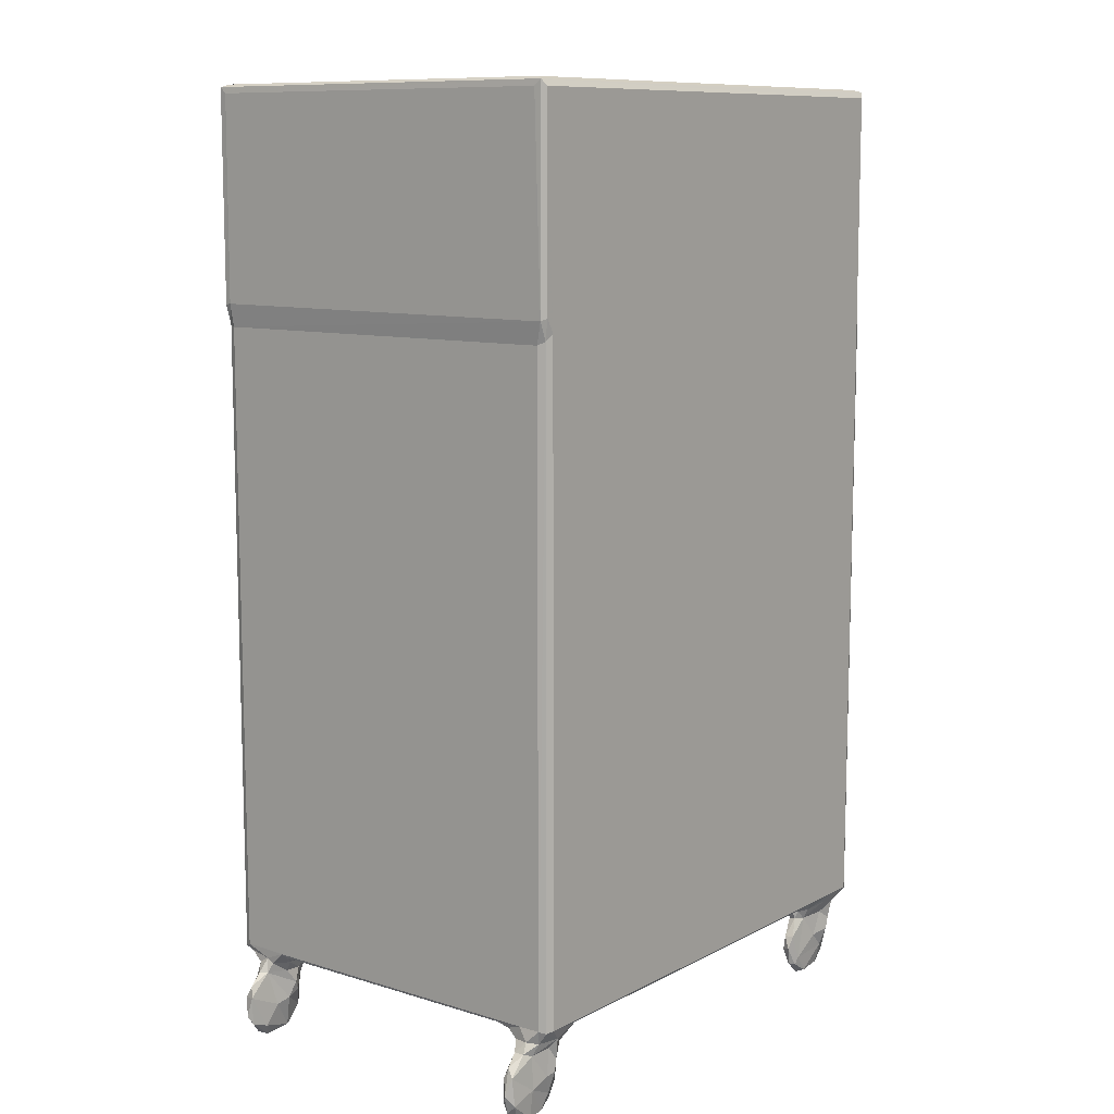
<metadata>
{"format":"obj","ext":"obj","renderer":"f3d","projection":"perspective","resolution":1024,"background":"white","views":[{"elev":10.2,"azim":127.8,"up":"+Z"}]}
</metadata>
<code>
v 0.853 0.2084 -3.975
v 0.7745 0.54 -3.932
v 0.4126 0.3494 -3.233
v 1.25 0.4012 -4.437
v 0.4631 0.3808 -2.785
v 1.252 -0.1169 -3.028
v 0.7216 0.04461 -2.686
v 1.199 -0.328 -2.54
v 0.6228 0.4109 -1.722
v 0.8178 -0.2773 -1.456
v 0.1304 -0.6387 -0.6628
v 0.3816 0.1276 -1.185
v -0.0005076 -0.3405 -0.6219
v 0.417 -0.7879 -0.6198
v 0.9417 -0.3341 -1.605
v 0.1398 1.327 -0.7878
v 1.465 0.1186 -4.244
v 2.345 0.1338 -4.372
v 2.119 0.3923 -4.595
v 3.136 0.1354 -3.94
v 3.009 0.4588 -4.361
v 1.948 -0.06102 -2.73
v 2.977 0.1681 -1.842
v 2.6 0.6209 -4.398
v 3.417 0.3541 -3.844
v 3.541 0.1565 -3.015
v 3.505 0.2615 -2.434
v 3.479 0.6373 -3.337
v 3.623 0.468 -2.583
v 1.295 -0.4777 -1.219
v 1.596 -0.1876 -1.662
v 1.776 -0.7879 -0.6215
v 2.396 -0.287 -1.156
v 2.804 -0.6311 -0.7871
v 2.579 0.03203 -1.65
v 3.001 0.1629 -1.247
v 3.345 0.6469 -1.018
v 3.094 0.5768 -1.722
v 3.689 0.2274 -0.7897
v 23.21 -0.7879 -0.62
v 1.101 0.9391 -2.89
v 0.8664 1.044 -1.689
v 0.4881 0.9698 -1.079
v 1.026 1.426 -1.15
v 0.9747 2.027 -0.7919
v -0.001208 3.713 3.155
v 0.1401 13.83 -0.7861
v -0.000699 5.503 2.462
v 1.585 0.5784 -4.417
v 1.741 0.7977 -3.251
v 1.418 1.02 -2.733
v 1.959 0.8401 -2.133
v 2.386 0.7679 -2.737
v 1.594 1.218 -1.342
v 1.872 0.9362 -1.524
v 2.066 1.216 -1.04
v 1.512 1.871 -0.8731
v 2.953 0.731 -1.67
v 3.075 0.9155 -1.24
v 3.521 1.461 -0.7844
v 2.301 1.934 -0.7902
v 4.048 1.481 -0.7879
v 3.394 14.43 -0.788
v 20.97 -0.6382 -0.7812
v 20.93 14.2 -0.788
v 0.4167 -0.7871 27.04
v -0.0005 -0.3408 27.09
v -0.002749 3.69 12.98
v 0.1311 -0.6398 27.21
v -0.001661 3.87 4.203
v -0.1139 4.918 3.343
v -0.2055 4.355 3.877
v -0.000435 5.228 5.489
v -0.002439 4.892 12.41
v -1.063 5.998 3.924
v -0.7339 5.211 3.931
v -1.247 7.203 3.89
v -0.3378 5.378 3.557
v -1.17 7.249 4.07
v -0.3068 7.307 3.174
v -1.273 8.8 3.929
v -0.05061 6.132 2.774
v -0.2385 6.255 4.664
v -0.1436 4.748 4.353
v -0.06875 6.389 5.093
v -0.4552 7.229 4.572
v -0.1288 9.265 4.931
v -0.001866 6.618 11.92
v -0.001434 4.153 14.12
v -0.2211 4.321 13.4
v -0.000817 4.124 22.03
v -0.2588 7.097 12.6
v -0.3723 8.213 12.67
v -0.09229 8.624 12.31
v -1.184 6.331 13.4
v -0.7414 5.27 13.41
v -0.3835 5.035 13.16
v -0.3771 6.985 14.07
v -1.155 7.554 13.22
v -1.252 8.667 13.42
v -0.3217 8.357 14.14
v -0.1676 5.017 12.89
v -0.2989 5.693 13.89
v -0.09524 5.075 14.07
v -0.09079 6.822 14.48
v -0.001078 6.673 14.89
v -0.1361 8.169 14.45
v -0.001073 8.789 14.9
v 0.1491 -0.3428 28.47
v 0.2305 -0.641 28.49
v 0.4651 -0.7873 36.64
v 0.2316 -0.6393 36.9
v 0.1485 3.58 31.36
v -0.259 4.584 22.97
v -0.0272 3.751 22.76
v -0.2247 4.648 22.58
v -0.00221 4.128 23.58
v -0.0006192 5.91 21.18
v -0.003232 9.35 21.42
v -1.052 5.995 22.84
v -1.194 7.701 22.69
v -1.252 7.323 22.9
v -0.3623 7.447 23.56
v -0.3315 8.552 23.58
v -0.03712 6.463 21.52
v -0.5935 4.969 22.85
v -0.08721 5.222 22.07
v -0.09583 5.514 23.63
v -0.4114 6.658 22.24
v -0.2625 5.975 23.44
v -0.2106 7.086 21.93
v -0.2396 8.875 22.01
v -0.0005075 16.09 27.09
v 0.1491 16.09 28.46
v 0.1464 6.481 30.69
v -0.0006695 5.742 24.29
v -0.1009 7.994 23.99
v 23.21 -0.7871 27.32
v 0.1491 -0.3408 36.64
v 0.4648 -0.341 37.01
v 0.01545 4.531 31.77
v 0.1478 4.413 33.32
v -0.03818 4.411 32.54
v -1.177 7.148 32.28
v -0.9627 6.245 32.28
v -0.2028 6.542 31.64
v -1.202 8.119 32.28
v -0.2371 8.79 31.59
v -0.5603 5.119 32.27
v -0.2923 4.72 32.31
v -0.1706 4.772 32.06
v 0.1188 5.262 31.21
v -0.3237 6.577 32.84
v -0.02078 6.419 33.21
v 0.1471 6.494 33.81
v 0.003609 7.913 31.16
v -0.2142 8.023 33.04
v 0.07942 9.343 33.55
v 0.4651 16.09 37.01
v 23.56 -0.7873 36.64
v -0.0006673 9.956 2.465
v -0.0007725 11.36 2.967
v 0.604 15.19 -3.593
v 0.7576 15.5 -3.912
v 1.231 15.18 -4.354
v 0.6546 15.08 -2.433
v 1.09 14.69 -2.516
v 0.494 15.4 -2.681
v 0.8176 14.67 -1.434
v -0.0005098 16.09 -0.6283
v -0.001228 12.3 4.153
v 0.3249 15.02 -1.095
v 0.6359 14.28 -1.01
v 1.105 14.04 -0.9263
v 0.6003 15.42 -1.655
v 1.84 15.23 -4.57
v 1.773 15.01 -3.652
v 2.899 15.09 -4.095
v 2.687 15.32 -4.518
v 1.506 14.78 -2.863
v 1.389 14.65 -1.724
v 2.239 14.96 -2.691
v 1.848 14.85 -1.651
v 2.612 15.02 -1.893
v 3.451 15.37 -3.853
v 3.508 15.12 -3.197
v 3.538 15.23 -2.494
v 3.033 15.15 -1.749
v 3.643 15.47 -3.076
v 1.773 13.8 -0.7886
v 1.795 14.61 -1.22
v 2.332 14.26 -0.8149
v 2.984 14.8 -1.14
v 3.345 15.31 -1.018
v 3.089 15.47 -1.704
v 0.4751 15.47 -3.194
v 1.221 16.07 -2.564
v 1.136 16.11 -2.024
v 0.8381 16.03 -1.563
v 0.4966 16 -1.089
v 0.1308 16.39 -0.7574
v 0.4149 16.53 -0.6193
v 1.169 16.29 -1.182
v 1.734 16.53 -0.6442
v 0.4148 16.53 13.88
v 1.309 15.53 -4.359
v 1.29 15.77 -3.435
v 2.393 15.6 -4.429
v 1.949 15.82 -2.76
v 1.617 15.93 -1.656
v 3.031 15.65 -3.637
v 2.669 15.69 -1.749
v 3.176 15.57 -3.96
v 3.445 15.59 -2.512
v 1.813 16.23 -1.061
v 3.039 15.6 -1.359
v 2.958 15.92 -1.004
v 2.665 15.92 -1.278
v 3.744 16.04 -0.7882
v 3.199 16.39 -0.7806
v 23.21 16.54 -0.6267
v -0.3637 9.087 3.292
v -1.023 9.875 3.939
v -0.08003 9.51 2.863
v -0.3868 9.161 4.551
v -0.1333 10.62 4.603
v -0.2664 10.25 3.47
v -0.08103 11.2 3.347
v -0.5577 10.84 3.958
v -0.4406 10.1 4.307
v -0.2254 11.42 4.055
v -0.001111 10.13 5.36
v -0.004193 11.62 4.803
v -0.000766 11.93 12.64
v -0.0009047 9.904 12.02
v -0.1081 10.36 12.68
v -1.089 9.711 13.37
v -0.4064 9.657 12.89
v -0.4476 9.639 13.86
v -0.08873 10.09 14.34
v -0.5347 10.92 13.37
v -0.3861 11.07 13.29
v -0.1704 10.53 13.94
v -0.08722 11.54 12.95
v -0.001902 12.06 13.95
v -0.002371 11.05 14.49
v 23.21 16.54 16.44
v -0.0004937 11.09 21.76
v -1.179 9.34 22.84
v -0.962 9.94 22.82
v -0.3772 9.963 22.38
v -0.3386 10.38 23.24
v -0.07797 10.88 22.11
v -0.2625 11.04 22.63
v -0.5878 10.76 22.82
v -0.1222 10.09 23.67
v -0.1499 11.44 23.15
v -0.0823 11.85 22.84
v -0.001054 12.25 23.46
v -0.00153 10.58 24.16
v 0.1472 9.863 30.97
v 0.148 11.66 31.31
v 0.1312 16.39 27.21
v 0.4432 16.54 28.11
v 0.2308 16.39 28.49
v 0.2318 16.39 36.9
v 0.4649 16.54 36.64
v 23.21 16.54 27.42
v -1.024 9.342 32.28
v -0.01735 9.813 31.51
v -0.1292 9.411 32.96
v -0.448 10.26 32.49
v 0.1488 9.779 33.95
v -0.459 10.81 32.3
v 0.02248 11.35 31.77
v -0.3202 10.95 32.34
v 0.07594 11.74 32.63
v -0.02134 10.91 32.89
v 0.1484 11.71 33.3
v 0.1491 16.09 36.64
v 20.4 0.1442 -0.7882
v 22.08 0.4734 -4.142
v 21.73 0.7427 -3.692
v 21.6 0.5713 -3.324
v 22.51 0.7954 -4.431
v 22.75 0.4511 -4.513
v 22.34 0.1695 -3.202
v 21.91 0.2599 -2.824
v 21.72 0.4938 -2.328
v 21.99 0.006591 -1.665
v 22.81 0.08601 -3.026
v 22.32 -0.08114 -2.295
v 21.04 0.3686 -0.9288
v 21.7 -0.3106 -1.129
v 22.77 -0.3406 -1.153
v 21.77 0.1459 -1.479
v 21.48 0.118 -1.166
v 21.68 0.8525 -1.602
v 22.76 -0.06428 -1.609
v 24.01 0.4781 -4.379
v 23.65 0.6812 -4.558
v 23.21 0.1989 -3.135
v 24.33 0.3488 -3.606
v 24.58 0.7649 -3.803
v 23.59 0.3046 -1.275
v 23.92 0.3962 -1.807
v 24.61 0.4151 -2.616
v 24.73 0.5659 -3.464
v 24.68 0.811 -2.569
v 24.54 0.6675 -2.074
v 23.49 -0.6402 -0.7437
v 23.62 -0.3417 -0.5853
v 23.54 -0.211 -0.8586
v 23.6 0.7664 -1.005
v 24.02 0.6321 -1.614
v 22.19 1.19 -2.739
v 21.85 1.014 -2.142
v 22.73 1.178 -2.999
v 22.42 1.309 -2.337
v 20.94 1.434 -0.7996
v 21.65 2.136 -0.7883
v 21.48 1.28 -1.078
v 22.16 1.247 -1.71
v 21.81 1.36 -1.258
v 22.3 1.918 -0.92
v 22.96 1.5 -1.214
v 22.89 1.238 -1.681
v 23.49 2.388 -0.7842
v 23.48 13.82 -0.7873
v 23.3 1.027 -3.188
v 23.88 0.9035 -4.05
v 23.75 0.8805 -1.63
v 23.57 1.051 -1.207
v 23.62 1.662 -0.6284
v 23.46 1.911 -0.8108
v 23.62 -0.3413 11.76
v 23.62 15.11 -0.6448
v 23.49 -0.6401 26.98
v 23.62 16.09 15.19
v 23.62 -0.3388 26.92
v 23.56 -0.7873 28.01
v 23.74 -0.6419 27.85
v 23.77 -0.3758 27.91
v 23.77 -0.3408 36.64
v 23.77 16.36 27.9
v 23.62 16.08 26.96
v 23.74 -0.6409 36.9
v 23.56 -0.3414 37.01
v 23.56 16.09 37.01
v 23.74 16.39 36.9
v 23.77 16.09 36.64
v 20.87 16.07 -0.7886
v 21.62 16.39 -0.786
v 21.9 15.24 -3.832
v 22.24 15 -3.36
v 22.9 15.14 -4.481
v 22.6 15.32 -4.508
v 21.69 15.27 -3.132
v 22.02 14.92 -1.901
v 21.9 15.58 -1.859
v 22.86 14.82 -2.728
v 22.49 14.67 -2.63
v 22.67 14.71 -1.738
v 21.44 13.66 -0.7927
v 20.74 15.13 -0.8008
v 22.43 13.75 -0.8286
v 21.41 14.28 -0.8731
v 22.09 14.29 -1.122
v 21.79 14.65 -1.267
v 21.83 15.75 -1.419
v 21.47 14.93 -1.106
v 22.75 14.52 -1.234
v 22.33 14.59 -1.525
v 23.83 15.23 -4.571
v 24 15.05 -3.976
v 24.6 15.27 -4.022
v 23.52 14.98 -2.964
v 23.96 15.13 -1.621
v 24.7 15.13 -3.497
v 24.64 15.13 -2.472
v 24.88 15.35 -3.185
v 24.58 15.31 -2.043
v 23.47 14.41 -0.9157
v 23.58 14.89 -1.225
v 23.62 16.1 -0.6379
v 23.73 15.53 -1.191
v 22.21 15.52 -4.054
v 22.79 15.56 -4.446
v 22.49 15.7 -3.739
v 21.79 15.51 -3.403
v 22.5 16.06 -2.707
v 22.84 15.91 -2.864
v 22.45 16.1 -2.168
v 22.81 15.99 -1.597
v 22.09 15.98 -1.512
v 21.58 15.97 -1.092
v 22.63 16.3 -1.19
v 23.56 15.59 -4.475
v 23.54 15.73 -3.254
v 24.22 15.43 -4.378
v 24.58 15.63 -3.648
v 23.6 15.75 -1.768
v 24.67 15.58 -2.428
v 23.95 15.58 -1.635
v 23.46 15.99 -1.243
v 23.49 16.39 -0.7076
v 23.49 16.39 27.12
v 23.56 16.54 28.01
v 23.56 16.54 36.64
f 1 3 2
f 1 2 4
f 1 6 3
f 3 8 7
f 3 6 8
f 7 5 3
f 7 9 5
f 7 10 9
f 7 8 10
f 11 13 12
f 11 10 14
f 10 15 14
f 10 8 15
f 10 12 9
f 10 11 12
f 12 13 16
f 17 1 4
f 4 19 17
f 19 18 17
f 19 21 18
f 1 17 6
f 6 17 22
f 6 22 8
f 17 18 22
f 18 20 22
f 21 20 18
f 21 19 24
f 20 21 25
f 20 26 22
f 20 25 26
f 22 26 23
f 23 26 27
f 25 28 26
f 26 28 29
f 26 29 27
f 8 31 30
f 8 30 15
f 15 30 14
f 30 32 14
f 30 33 32
f 8 22 31
f 33 34 32
f 22 35 31
f 31 33 30
f 31 35 33
f 22 23 35
f 35 36 33
f 35 23 36
f 23 37 36
f 23 38 37
f 27 29 38
f 23 27 38
f 33 36 34
f 34 36 39
f 36 37 39
f 34 40 32
f 32 40 14
f 2 42 41
f 3 42 2
f 3 5 42
f 5 9 42
f 9 43 42
f 9 12 43
f 16 43 12
f 43 44 42
f 43 16 44
f 16 45 44
f 16 13 47
f 13 46 48
f 4 2 49
f 4 49 19
f 19 49 24
f 49 50 24
f 2 41 49
f 49 41 50
f 50 51 52
f 41 51 50
f 24 50 53
f 50 52 53
f 24 28 21
f 24 53 28
f 25 21 28
f 53 38 28
f 53 52 38
f 29 28 38
f 41 54 51
f 41 42 54
f 42 44 54
f 52 54 55
f 52 51 54
f 55 54 56
f 44 45 57
f 44 57 54
f 52 55 58
f 55 59 58
f 55 56 59
f 56 60 59
f 54 61 56
f 54 57 61
f 57 45 61
f 56 61 60
f 45 16 61
f 52 58 38
f 38 59 37
f 38 58 59
f 59 60 37
f 61 62 60
f 37 62 39
f 37 60 62
f 61 16 62
f 16 63 62
f 34 64 40
f 39 62 34
f 62 65 34
f 62 63 65
f 11 14 66
f 11 67 13
f 67 68 13
f 11 69 67
f 11 66 69
f 14 40 66
f 13 70 46
f 72 46 70
f 46 72 71
f 13 73 70
f 13 74 73
f 75 79 77
f 77 81 80
f 77 79 81
f 46 82 48
f 46 71 82
f 76 78 72
f 76 84 83
f 76 72 84
f 72 78 71
f 72 70 84
f 76 75 78
f 75 76 83
f 84 85 83
f 70 73 84
f 84 73 85
f 71 78 80
f 71 80 82
f 75 80 78
f 75 77 80
f 75 83 86
f 75 86 79
f 83 85 87
f 86 83 87
f 13 68 74
f 67 89 68
f 90 68 89
f 74 88 73
f 92 94 88
f 88 74 92
f 95 97 96
f 95 96 98
f 99 95 100
f 95 101 100
f 97 90 96
f 90 102 68
f 90 97 102
f 96 90 103
f 90 89 104
f 90 104 103
f 102 97 92
f 102 92 74
f 96 103 98
f 103 104 105
f 74 68 102
f 104 89 106
f 104 106 105
f 92 97 95
f 92 95 99
f 103 105 98
f 92 99 93
f 95 98 101
f 98 105 107
f 105 106 108
f 69 109 67
f 69 110 109
f 69 66 110
f 110 112 109
f 110 111 112
f 110 66 111
f 67 91 89
f 115 114 116
f 115 116 91
f 91 117 115
f 89 91 106
f 91 108 106
f 91 118 108
f 120 122 121
f 120 123 122
f 122 123 124
f 118 91 125
f 126 116 114
f 114 115 117
f 114 117 128
f 116 120 129
f 116 126 120
f 116 129 127
f 120 114 130
f 126 114 120
f 114 128 130
f 91 116 127
f 91 127 125
f 108 118 119
f 129 120 121
f 131 127 129
f 131 125 127
f 120 130 123
f 129 121 132
f 131 129 132
f 91 67 117
f 67 133 117
f 67 109 134
f 67 134 133
f 109 113 134
f 134 113 135
f 117 136 128
f 117 133 136
f 130 128 137
f 130 137 123
f 128 136 137
f 112 139 109
f 109 139 113
f 113 143 141
f 113 142 143
f 113 139 142
f 144 147 148
f 151 143 150
f 151 141 143
f 151 150 149
f 149 146 151
f 149 145 146
f 151 146 141
f 135 113 152
f 113 141 152
f 152 141 146
f 145 149 153
f 150 154 149
f 150 143 154
f 149 154 153
f 143 155 154
f 143 142 155
f 146 156 152
f 146 145 144
f 146 148 156
f 144 148 146
f 135 152 156
f 145 153 144
f 153 154 157
f 144 153 157
f 144 157 147
f 157 154 158
f 154 155 158
f 142 139 155
f 66 160 111
f 111 160 112
f 13 161 162
f 163 164 165
f 163 167 166
f 166 168 163
f 166 167 169
f 47 13 170
f 162 171 13
f 47 170 172
f 47 172 173
f 47 173 174
f 169 175 166
f 169 172 175
f 173 172 169
f 13 171 170
f 16 47 63
f 176 178 165
f 165 178 177
f 176 179 178
f 163 165 180
f 163 180 167
f 165 177 180
f 167 181 169
f 167 180 181
f 180 183 181
f 180 182 183
f 177 182 180
f 178 182 177
f 182 184 183
f 179 185 178
f 178 186 182
f 178 185 186
f 182 186 184
f 186 187 188
f 186 189 187
f 47 190 63
f 47 174 190
f 174 191 190
f 169 174 173
f 169 181 174
f 181 183 191
f 181 191 174
f 190 191 192
f 183 193 191
f 183 184 193
f 192 191 193
f 190 192 63
f 184 186 188
f 188 194 193
f 188 195 194
f 184 188 193
f 192 193 63
f 193 194 63
f 163 168 196
f 164 163 196
f 164 198 197
f 164 196 198
f 196 168 198
f 166 175 168
f 168 199 198
f 168 175 199
f 175 200 199
f 175 172 200
f 172 170 201
f 201 200 172
f 201 204 203
f 201 202 204
f 200 203 199
f 200 201 203
f 201 205 202
f 165 164 206
f 165 206 176
f 206 164 207
f 176 206 208
f 206 207 208
f 176 208 179
f 164 197 207
f 207 197 209
f 197 210 209
f 197 198 210
f 207 209 211
f 207 211 208
f 209 212 211
f 209 210 212
f 179 213 185
f 179 208 213
f 213 208 211
f 189 213 214
f 211 214 213
f 211 212 214
f 213 189 185
f 186 185 189
f 187 189 214
f 210 203 215
f 210 198 203
f 199 203 198
f 203 204 215
f 210 215 212
f 216 218 217
f 216 212 218
f 212 215 218
f 215 204 218
f 195 216 194
f 214 212 195
f 216 195 212
f 187 195 188
f 187 214 195
f 216 219 194
f 216 217 219
f 218 220 217
f 218 204 220
f 217 220 219
f 194 219 63
f 63 219 65
f 220 204 221
f 81 223 222
f 80 81 222
f 80 222 82
f 222 224 82
f 13 48 161
f 48 82 161
f 161 82 224
f 79 86 225
f 79 225 81
f 86 87 225
f 81 225 223
f 225 87 226
f 222 227 224
f 161 224 162
f 224 228 162
f 224 227 228
f 223 227 222
f 227 223 229
f 223 230 229
f 223 225 230
f 225 226 230
f 229 230 231
f 227 229 228
f 229 231 228
f 230 226 231
f 226 87 232
f 231 226 233
f 226 232 233
f 85 232 87
f 85 73 232
f 228 171 162
f 228 231 171
f 231 233 171
f 233 232 171
f 232 234 171
f 171 234 170
f 73 88 235
f 73 235 234
f 92 93 94
f 88 94 235
f 73 234 232
f 235 94 236
f 235 236 234
f 99 100 237
f 99 237 93
f 100 239 237
f 93 237 238
f 93 238 94
f 100 101 239
f 101 240 239
f 101 107 240
f 98 107 101
f 105 108 107
f 107 108 240
f 237 242 238
f 237 241 242
f 238 236 94
f 236 238 242
f 237 239 243
f 239 240 243
f 242 244 236
f 237 243 241
f 241 245 242
f 241 243 245
f 236 244 234
f 243 246 245
f 240 246 243
f 240 108 246
f 244 242 245
f 244 245 234
f 246 108 245
f 234 245 170
f 202 205 204
f 204 205 221
f 205 247 221
f 119 248 108
f 121 122 249
f 122 124 249
f 249 250 251
f 118 125 119
f 121 249 132
f 131 132 125
f 132 119 125
f 249 251 132
f 249 124 252
f 251 253 132
f 251 254 253
f 250 255 251
f 255 250 252
f 249 252 250
f 255 254 251
f 252 256 257
f 255 252 257
f 254 257 258
f 254 255 257
f 254 258 253
f 119 253 248
f 119 132 253
f 108 248 245
f 245 248 170
f 248 253 258
f 248 258 259
f 258 257 259
f 248 259 170
f 123 137 124
f 124 137 256
f 137 136 260
f 137 260 256
f 136 133 260
f 252 124 256
f 256 260 257
f 135 261 134
f 261 262 134
f 257 260 259
f 260 133 259
f 201 263 205
f 170 263 201
f 259 133 170
f 263 264 205
f 170 133 263
f 263 265 264
f 133 265 263
f 133 134 265
f 265 266 264
f 134 266 265
f 205 264 247
f 268 264 267
f 247 264 268
f 147 269 148
f 148 270 156
f 135 156 261
f 261 156 270
f 147 271 269
f 147 157 271
f 271 272 269
f 271 157 158
f 158 155 273
f 269 274 148
f 269 272 274
f 148 275 270
f 148 274 275
f 274 272 276
f 274 276 275
f 276 277 275
f 261 270 275
f 261 275 262
f 272 278 276
f 272 271 278
f 276 278 277
f 271 158 278
f 278 158 279
f 277 278 279
f 158 273 279
f 155 139 273
f 112 140 159
f 139 280 273
f 112 159 266
f 139 266 280
f 139 112 266
f 275 277 262
f 277 279 262
f 134 262 279
f 279 273 280
f 266 267 264
f 279 280 134
f 134 280 266
f 64 34 281
f 34 65 281
f 282 284 283
f 282 285 286
f 284 282 287
f 284 287 288
f 284 288 289
f 289 288 290
f 282 291 287
f 282 286 291
f 288 287 292
f 292 290 288
f 287 291 292
f 281 293 64
f 64 294 40
f 294 295 40
f 290 296 289
f 296 294 297
f 296 290 294
f 289 296 298
f 296 297 298
f 64 297 294
f 64 293 297
f 292 299 290
f 290 295 294
f 290 299 295
f 286 301 300
f 286 303 302
f 286 300 303
f 286 302 291
f 291 302 305
f 292 291 305
f 302 306 305
f 303 307 302
f 302 307 306
f 300 308 303
f 300 304 308
f 303 308 307
f 307 308 309
f 307 309 310
f 306 307 310
f 295 311 40
f 311 313 312
f 311 295 313
f 292 305 299
f 295 305 313
f 295 299 305
f 305 314 313
f 313 314 312
f 305 315 314
f 305 306 315
f 306 310 315
f 283 285 282
f 284 317 283
f 284 289 317
f 283 318 285
f 283 316 318
f 316 317 319
f 283 317 316
f 316 319 318
f 281 320 293
f 281 321 320
f 289 298 317
f 298 297 322
f 317 324 323
f 317 298 324
f 298 322 324
f 293 322 297
f 293 320 322
f 320 321 322
f 322 325 324
f 322 321 325
f 317 323 319
f 323 324 326
f 319 323 327
f 323 326 327
f 324 325 326
f 325 321 328
f 281 329 321
f 321 329 328
f 286 285 301
f 285 331 301
f 285 330 331
f 300 301 304
f 301 331 304
f 285 318 330
f 319 332 318
f 332 330 318
f 331 309 304
f 331 330 309
f 330 332 309
f 308 304 309
f 319 327 332
f 327 326 333
f 327 333 332
f 333 334 314
f 333 326 334
f 314 334 312
f 326 325 335
f 325 328 335
f 326 335 334
f 335 328 334
f 314 332 333
f 314 315 332
f 309 332 310
f 332 315 310
f 312 337 336
f 312 334 337
f 311 312 336
f 311 336 338
f 40 338 138
f 40 311 338
f 40 138 66
f 338 336 340
f 338 343 342
f 338 340 343
f 138 338 342
f 138 342 341
f 342 343 344
f 336 339 340
f 340 339 346
f 340 345 343
f 112 347 140
f 160 347 112
f 138 160 66
f 140 348 159
f 138 341 160
f 347 348 140
f 342 344 347
f 341 342 347
f 341 347 160
f 344 350 347
f 348 347 350
f 344 343 345
f 344 351 350
f 348 350 349
f 344 345 351
f 65 219 352
f 220 221 353
f 219 220 353
f 219 353 352
f 281 65 329
f 354 356 355
f 354 357 356
f 354 355 358
f 355 356 361
f 362 359 358
f 362 358 355
f 362 355 361
f 362 361 363
f 352 365 65
f 65 364 329
f 329 364 366
f 65 367 364
f 364 368 366
f 364 367 368
f 369 371 370
f 369 360 359
f 369 370 360
f 65 371 367
f 65 365 371
f 367 369 368
f 367 371 369
f 366 368 372
f 362 373 359
f 373 369 359
f 373 368 369
f 362 363 373
f 373 372 368
f 373 363 372
f 328 329 334
f 329 337 334
f 356 357 374
f 356 374 375
f 374 376 375
f 356 375 377
f 356 377 361
f 361 378 363
f 361 377 378
f 375 376 379
f 377 375 380
f 377 380 378
f 375 379 380
f 379 376 381
f 379 381 380
f 380 381 382
f 366 383 329
f 366 372 383
f 329 383 337
f 363 384 372
f 363 378 384
f 383 384 337
f 383 372 384
f 384 386 337
f 384 378 386
f 378 380 382
f 354 387 357
f 357 387 388
f 387 389 388
f 354 358 390
f 354 390 387
f 358 360 390
f 359 360 358
f 387 391 389
f 390 391 387
f 389 391 392
f 390 393 391
f 390 360 393
f 392 391 393
f 370 396 395
f 370 371 396
f 370 395 360
f 365 396 371
f 365 352 396
f 352 353 396
f 396 353 395
f 360 395 393
f 393 395 397
f 394 393 397
f 353 221 397
f 395 353 397
f 357 398 374
f 357 388 398
f 388 399 398
f 388 389 399
f 374 398 400
f 398 399 401
f 374 400 376
f 398 401 400
f 389 392 399
f 393 394 392
f 392 402 399
f 392 394 402
f 399 402 403
f 399 403 401
f 400 401 376
f 401 381 376
f 381 403 382
f 381 401 403
f 394 397 402
f 404 405 386
f 404 402 405
f 402 397 405
f 386 385 337
f 386 405 385
f 405 406 385
f 397 221 406
f 397 406 405
f 386 378 404
f 378 382 404
f 404 403 402
f 337 385 339
f 385 406 407
f 221 407 406
f 403 404 382
f 336 337 339
f 385 407 339
f 221 247 407
f 340 346 345
f 247 268 407
f 339 407 346
f 268 408 407
f 407 408 345
f 346 407 345
f 348 349 159
f 268 267 409
f 267 266 350
f 159 350 266
f 267 350 409
f 159 349 350
f 268 409 408
f 351 345 350
f 408 350 345
f 408 409 350

</code>
